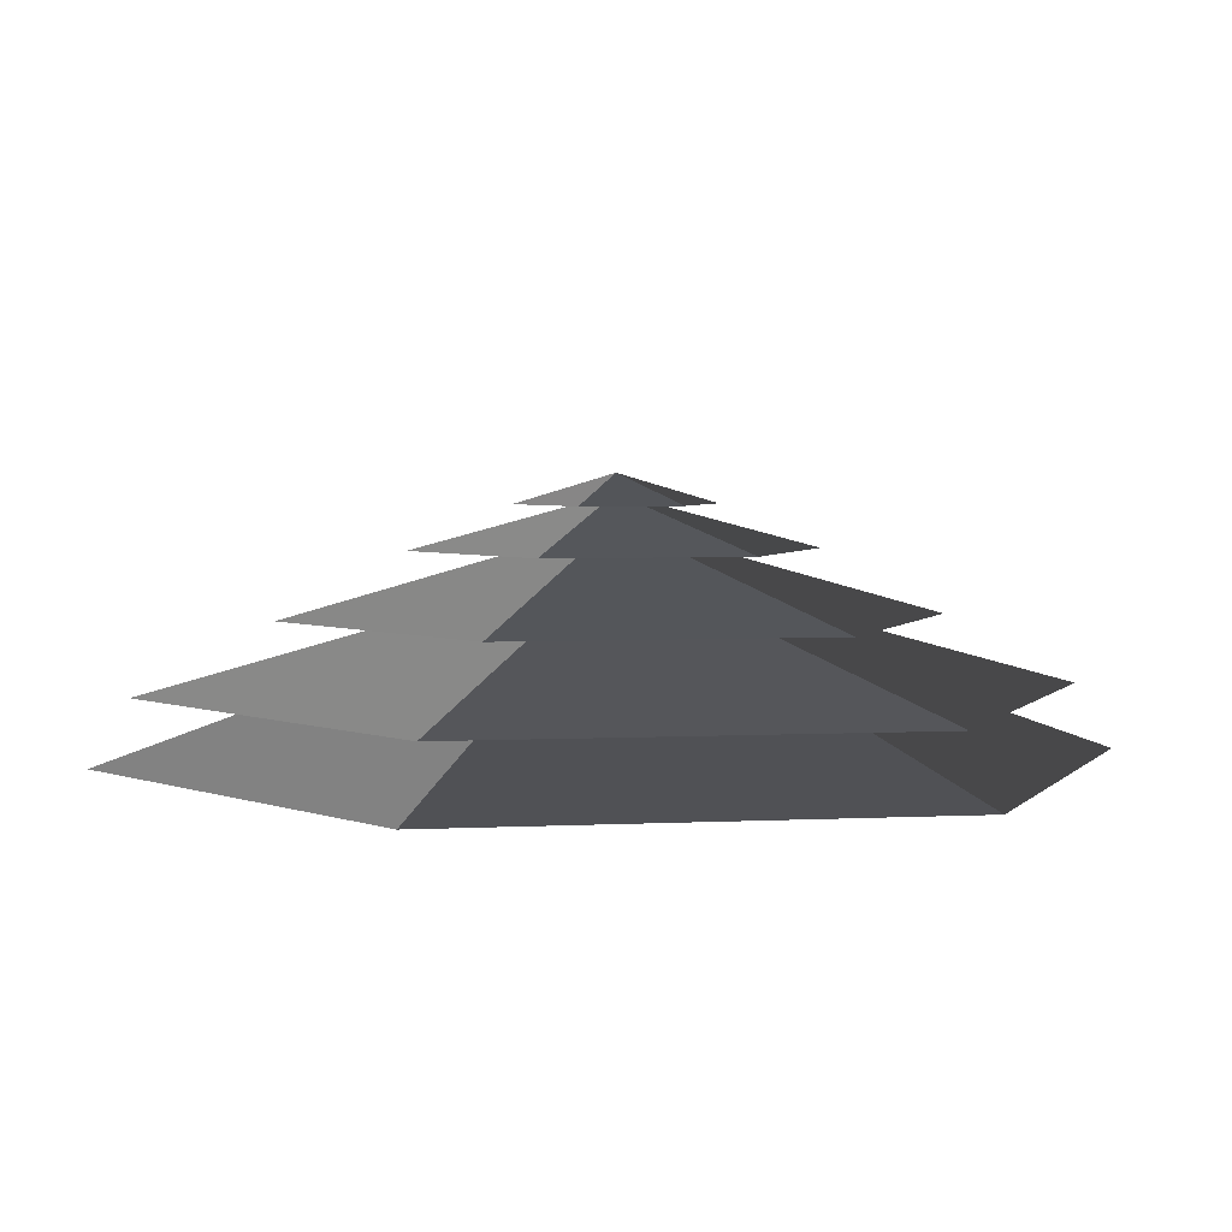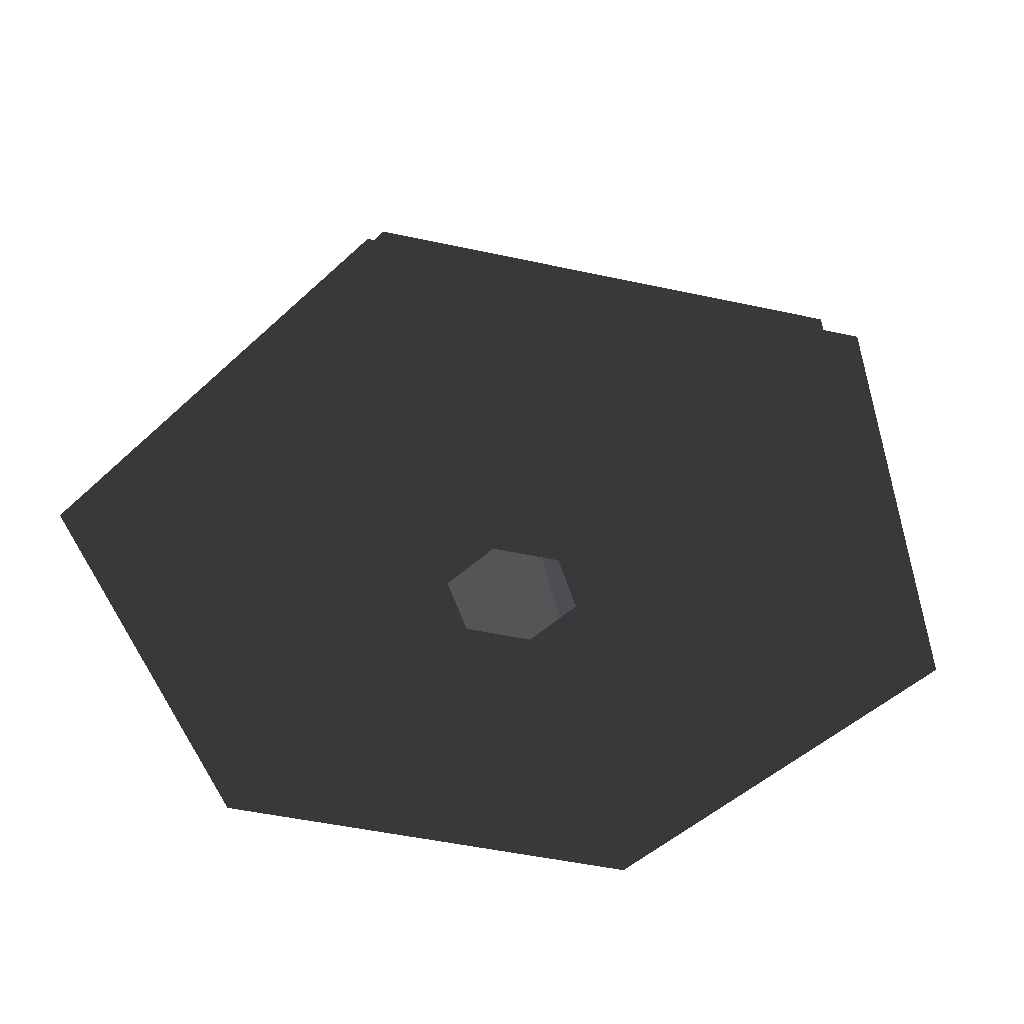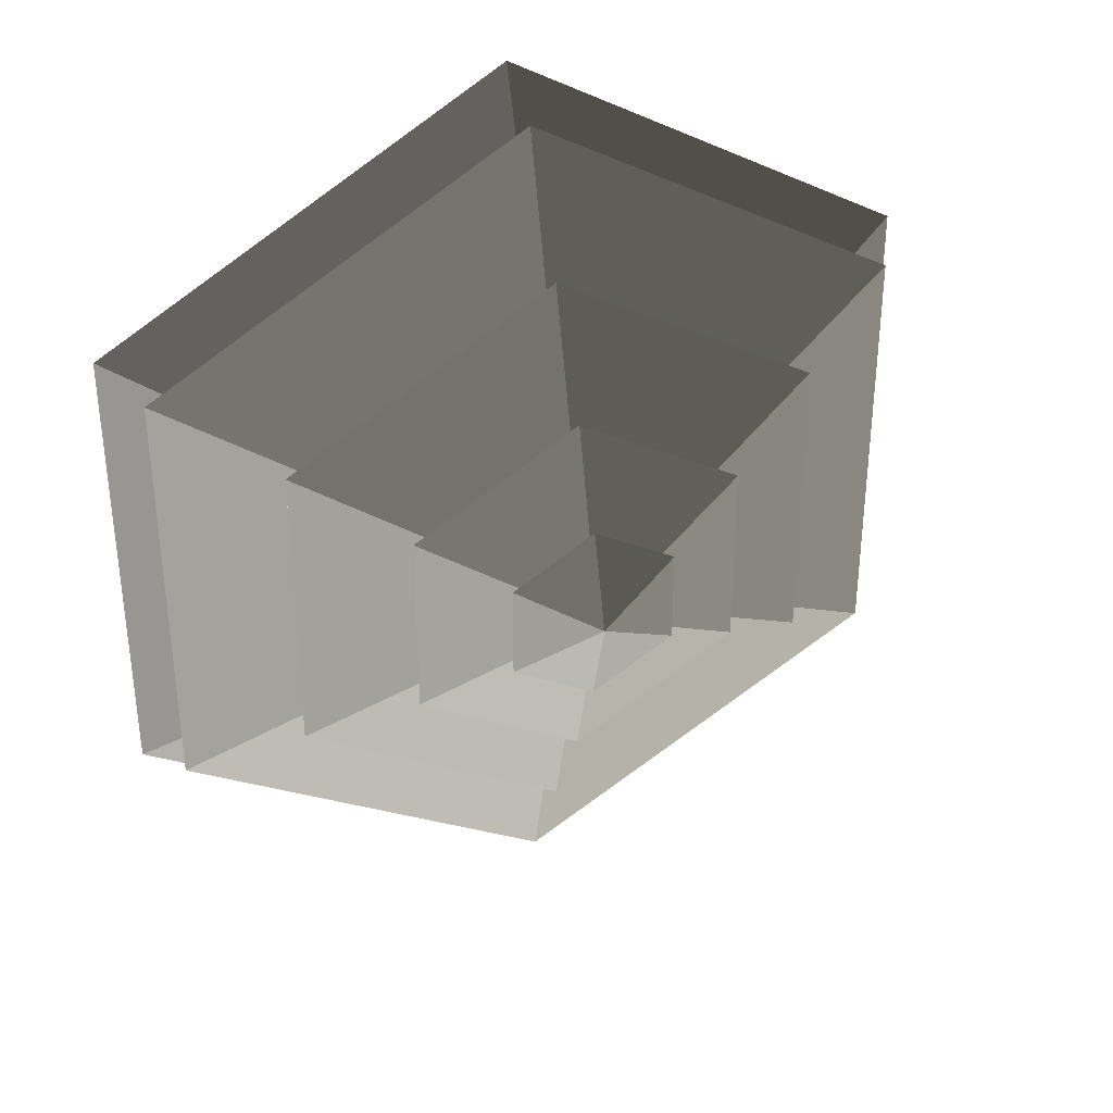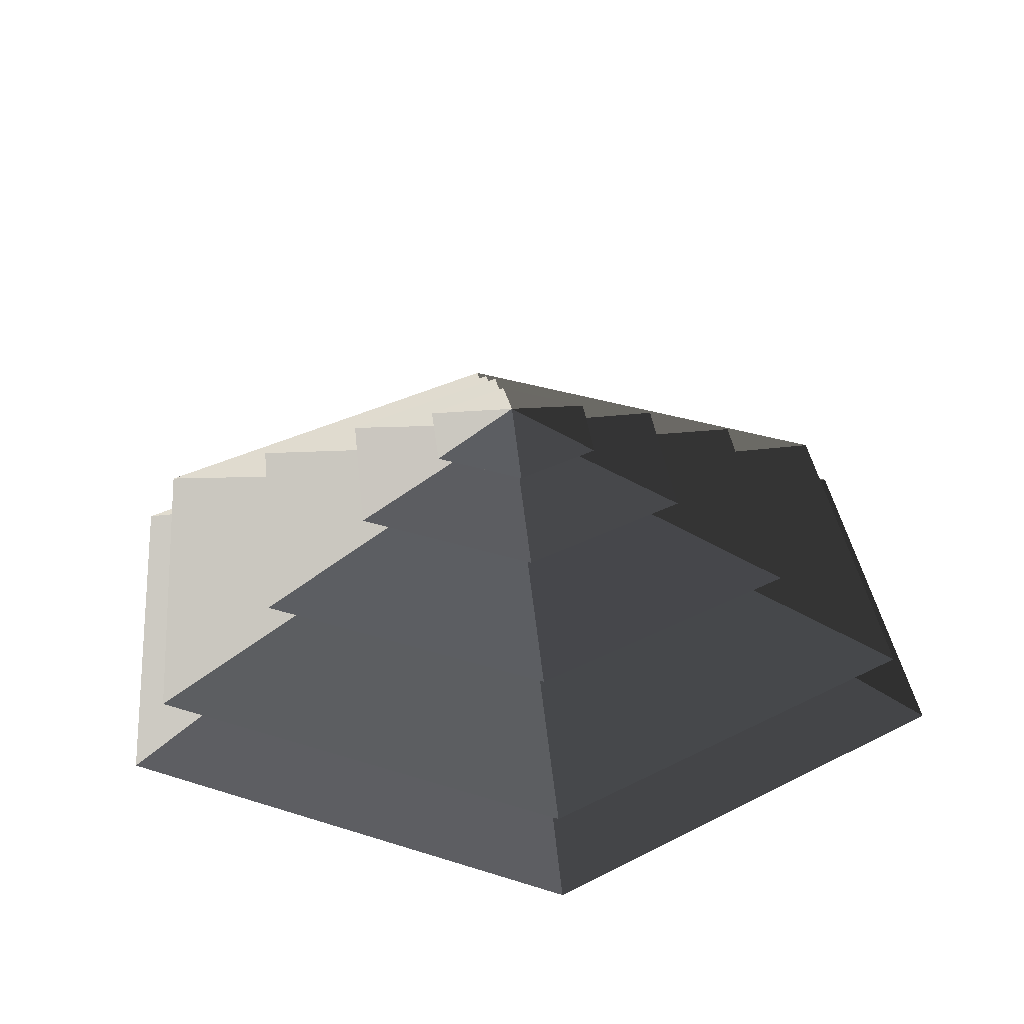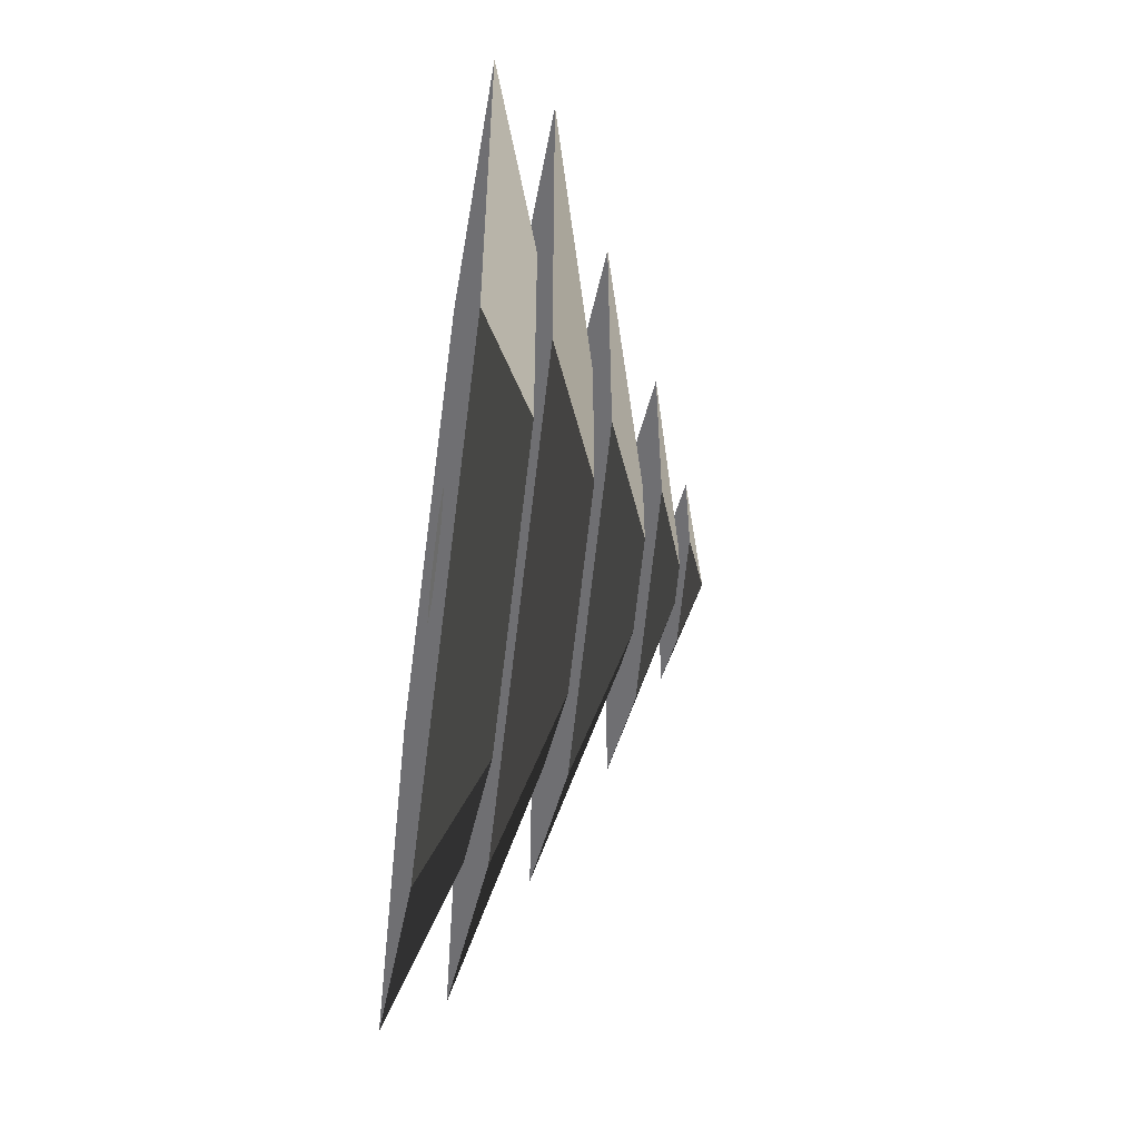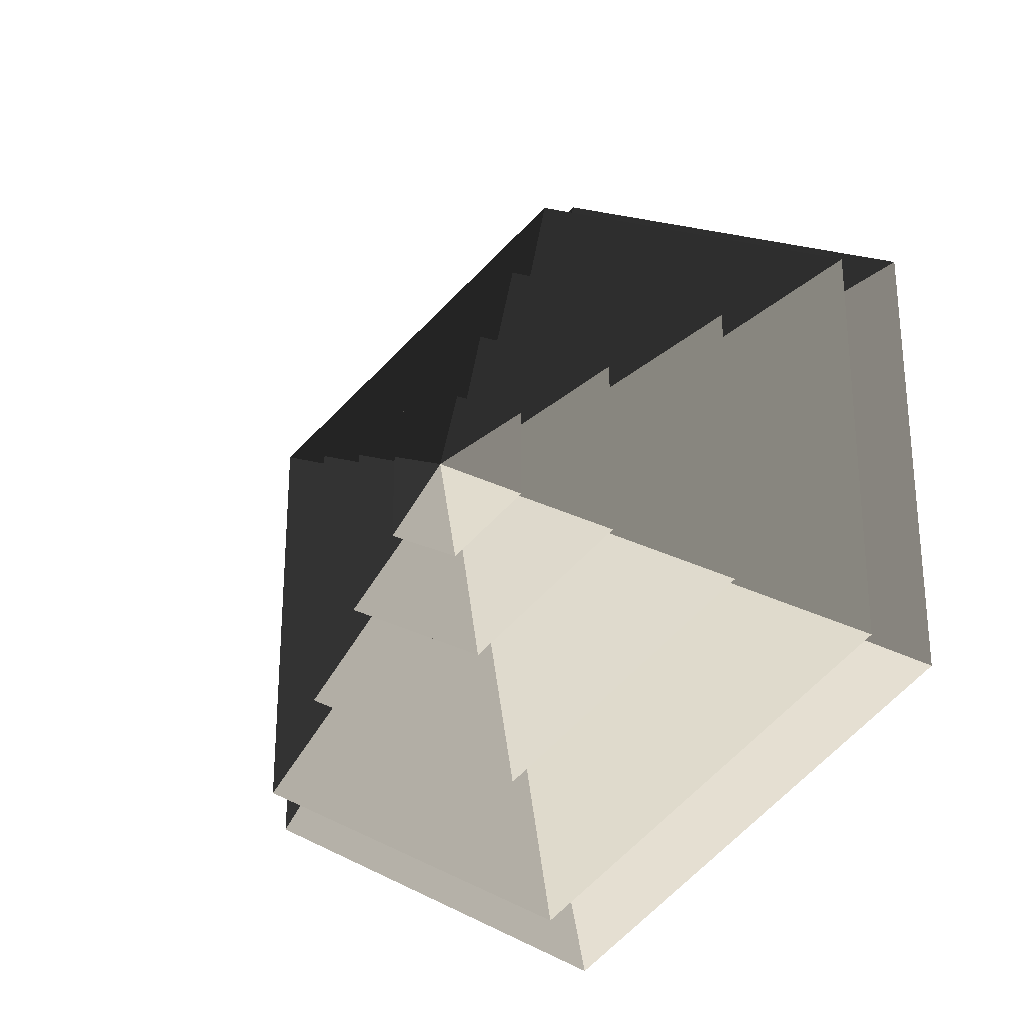
<metadata>
{"format":"obj","ext":"obj","renderer":"f3d","projection":"perspective","resolution":1024,"background":"white","views":[{"elev":3.9,"azim":140.3,"up":"+Z"},{"elev":-47.9,"azim":-163.8,"up":"+Z"},{"elev":35.7,"azim":-20.6,"up":"+Y"},{"elev":32.6,"azim":114.2,"up":"+Z"},{"elev":-54.7,"azim":-98.1,"up":"+Y"},{"elev":-27.7,"azim":34.8,"up":"+Y"}]}
</metadata>
<code>
v -10.39 6 3.994
v -70.82 40.89 3.994
v -70.82 -40.89 3.994
v -10.39 -6 3.994
v 7.897e-06 12 3.994
v -0.00012 81.78 3.994
v 10.39 6 3.994
v 70.82 40.89 3.994
v -0.000184 -81.78 3.994
v -0.0003119 -12 3.994
v 70.82 -40.89 3.994
v 10.39 -6 3.994
v -0.00012 81.78 3.994
v -0.0001712 51.36 14.77
v -44.48 25.68 14.77
v -70.82 40.89 3.994
v -44.48 25.68 14.77
v -65.28 37.69 14.77
v -65.28 -37.69 14.77
v -44.48 -25.68 14.77
v -0.0001712 51.36 14.77
v -0.0002283 75.38 14.77
v 44.48 25.68 14.77
v 65.28 37.69 14.77
v -7.167e-05 -75.38 14.77
v -0.000126 -51.36 14.77
v 65.28 -37.69 14.77
v 44.48 -25.68 14.77
v -70.82 -40.89 3.994
v -44.48 -25.68 14.77
v -0.000126 -51.36 14.77
v -0.000184 -81.78 3.994
v 70.82 -40.89 3.994
v 44.48 -25.68 14.77
v 44.48 25.68 14.77
v 70.82 40.89 3.994
v -70.82 40.89 3.994
v -44.48 25.68 14.77
v -44.48 -25.68 14.77
v -70.82 -40.89 3.994
v -0.000184 -81.78 3.994
v -0.000126 -51.36 14.77
v 44.48 -25.68 14.77
v 70.82 -40.89 3.994
v 70.82 40.89 3.994
v 44.48 25.68 14.77
v -0.0001712 51.36 14.77
v -0.00012 81.78 3.994
v -0.0002283 75.38 14.77
v -0.0001649 33.42 26.26
v -28.94 16.71 26.26
v -65.28 37.69 14.77
v -28.94 16.71 26.26
v -46.13 26.63 26.26
v -46.13 -26.63 26.26
v -28.94 -16.71 26.26
v -0.0001649 33.42 26.26
v -0.0002613 53.27 26.26
v 28.94 16.71 26.26
v 46.13 26.63 26.26
v -3.464e-05 -53.27 26.26
v -0.000131 -33.42 26.26
v 46.13 -26.63 26.26
v 28.94 -16.71 26.26
v -65.28 -37.69 14.77
v -28.94 -16.71 26.26
v -0.000131 -33.42 26.26
v -7.167e-05 -75.38 14.77
v 65.28 -37.69 14.77
v 28.94 -16.71 26.26
v 28.94 16.71 26.26
v 65.28 37.69 14.77
v -65.28 37.69 14.77
v -28.94 16.71 26.26
v -28.94 -16.71 26.26
v -65.28 -37.69 14.77
v -7.167e-05 -75.38 14.77
v -0.000131 -33.42 26.26
v 28.94 -16.71 26.26
v 65.28 -37.69 14.77
v 65.28 37.69 14.77
v 28.94 16.71 26.26
v -0.0001649 33.42 26.26
v -0.0002283 75.38 14.77
v -46.13 -26.63 26.26
v -13.19 -7.617 36.94
v -0.0003049 -15.23 36.94
v -3.464e-05 -53.27 26.26
v -0.0003049 -15.23 36.94
v -0.000159 -32.93 36.94
v 28.51 -16.46 36.94
v 13.19 -7.617 36.94
v -13.19 -7.617 36.94
v -28.51 -16.46 36.94
v 28.51 16.46 36.94
v 13.19 7.618 36.94
v -0.0001328 32.93 36.94
v 1.579e-05 15.23 36.94
v -28.51 16.46 36.94
v -13.19 7.618 36.94
v 46.13 -26.63 26.26
v 13.19 -7.617 36.94
v 13.19 7.618 36.94
v 46.13 26.63 26.26
v -46.13 26.63 26.26
v -13.19 7.618 36.94
v -13.19 -7.617 36.94
v -46.13 -26.63 26.26
v -3.464e-05 -53.27 26.26
v -0.0003049 -15.23 36.94
v 13.19 -7.617 36.94
v 46.13 -26.63 26.26
v 46.13 26.63 26.26
v 13.19 7.618 36.94
v 1.579e-05 15.23 36.94
v -0.0002613 53.27 26.26
v -0.0002613 53.27 26.26
v 1.579e-05 15.23 36.94
v -13.19 7.618 36.94
v -46.13 26.63 26.26
v 28.51 -16.46 36.94
v 5.388 -3.111 44.08
v 5.388 3.111 44.08
v 28.51 16.46 36.94
v 5.388 3.111 44.08
v 14.22 8.211 44.08
v -0.0002011 16.42 44.08
v -5.914e-05 6.222 44.08
v -14.22 8.211 44.08
v -5.388 3.111 44.08
v 5.388 -3.111 44.08
v 14.22 -8.211 44.08
v -14.22 -8.21 44.08
v -5.389 -3.111 44.08
v -8.615e-05 -16.42 44.08
v -0.0002281 -6.222 44.08
v -28.51 16.46 36.94
v -5.388 3.111 44.08
v -5.389 -3.111 44.08
v -28.51 -16.46 36.94
v -0.000159 -32.93 36.94
v -0.0002281 -6.222 44.08
v 5.388 -3.111 44.08
v 28.51 -16.46 36.94
v 28.51 16.46 36.94
v 5.388 3.111 44.08
v -5.914e-05 6.222 44.08
v -0.0001328 32.93 36.94
v -0.0001328 32.93 36.94
v -5.914e-05 6.222 44.08
v -5.388 3.111 44.08
v -28.51 16.46 36.94
v -28.51 -16.46 36.94
v -5.389 -3.111 44.08
v -0.0002281 -6.222 44.08
v -0.000159 -32.93 36.94
v -14.22 8.211 44.08
v -0.0001439 9.046e-05 48.94
v -14.22 -8.21 44.08
v -8.615e-05 -16.42 44.08
v -0.0001439 9.046e-05 48.94
v 14.22 -8.211 44.08
v 14.22 8.211 44.08
v -0.0001439 9.046e-05 48.94
v -0.0002011 16.42 44.08
v -0.0002011 16.42 44.08
v -0.0001439 9.046e-05 48.94
v -14.22 8.211 44.08
v -14.22 -8.21 44.08
v -0.0001439 9.046e-05 48.94
v -8.615e-05 -16.42 44.08
v 14.22 -8.211 44.08
v -0.0001439 9.046e-05 48.94
v 14.22 8.211 44.08
g Cylinder_373_2411_252
f 1 3 2
f 1 4 3
f 5 1 2
f 5 2 6
f 7 5 6
f 7 6 8
f 4 9 3
f 4 10 9
f 10 11 9
f 10 12 11
f 12 8 11
f 12 7 8
f 13 15 14
f 13 16 15
f 17 19 18
f 17 20 19
f 21 17 18
f 21 18 22
f 23 21 22
f 23 22 24
f 20 25 19
f 20 26 25
f 26 27 25
f 26 28 27
f 28 24 27
f 28 23 24
f 29 31 30
f 29 32 31
f 33 35 34
f 33 36 35
f 37 39 38
f 37 40 39
f 41 43 42
f 41 44 43
f 45 47 46
f 45 48 47
f 49 51 50
f 49 52 51
f 53 55 54
f 53 56 55
f 57 53 54
f 57 54 58
f 59 57 58
f 59 58 60
f 56 61 55
f 56 62 61
f 62 63 61
f 62 64 63
f 64 60 63
f 64 59 60
f 65 67 66
f 65 68 67
f 69 71 70
f 69 72 71
f 73 75 74
f 73 76 75
f 77 79 78
f 77 80 79
f 81 83 82
f 81 84 83
f 85 87 86
f 85 88 87
f 89 91 90
f 89 92 91
f 93 89 90
f 93 90 94
f 92 95 91
f 92 96 95
f 96 97 95
f 96 98 97
f 98 99 97
f 98 100 99
f 100 94 99
f 100 93 94
f 101 103 102
f 101 104 103
f 105 107 106
f 105 108 107
f 109 111 110
f 109 112 111
f 113 115 114
f 113 116 115
f 117 119 118
f 117 120 119
f 121 123 122
f 121 124 123
f 125 127 126
f 125 128 127
f 128 129 127
f 128 130 129
f 131 125 126
f 131 126 132
f 130 133 129
f 130 134 133
f 134 135 133
f 134 136 135
f 136 132 135
f 136 131 132
f 137 139 138
f 137 140 139
f 141 143 142
f 141 144 143
f 145 147 146
f 145 148 147
f 149 151 150
f 149 152 151
f 153 155 154
f 153 156 155
f 157 159 158
f 160 162 161
f 163 165 164
f 166 168 167
f 169 171 170
f 172 174 173

</code>
